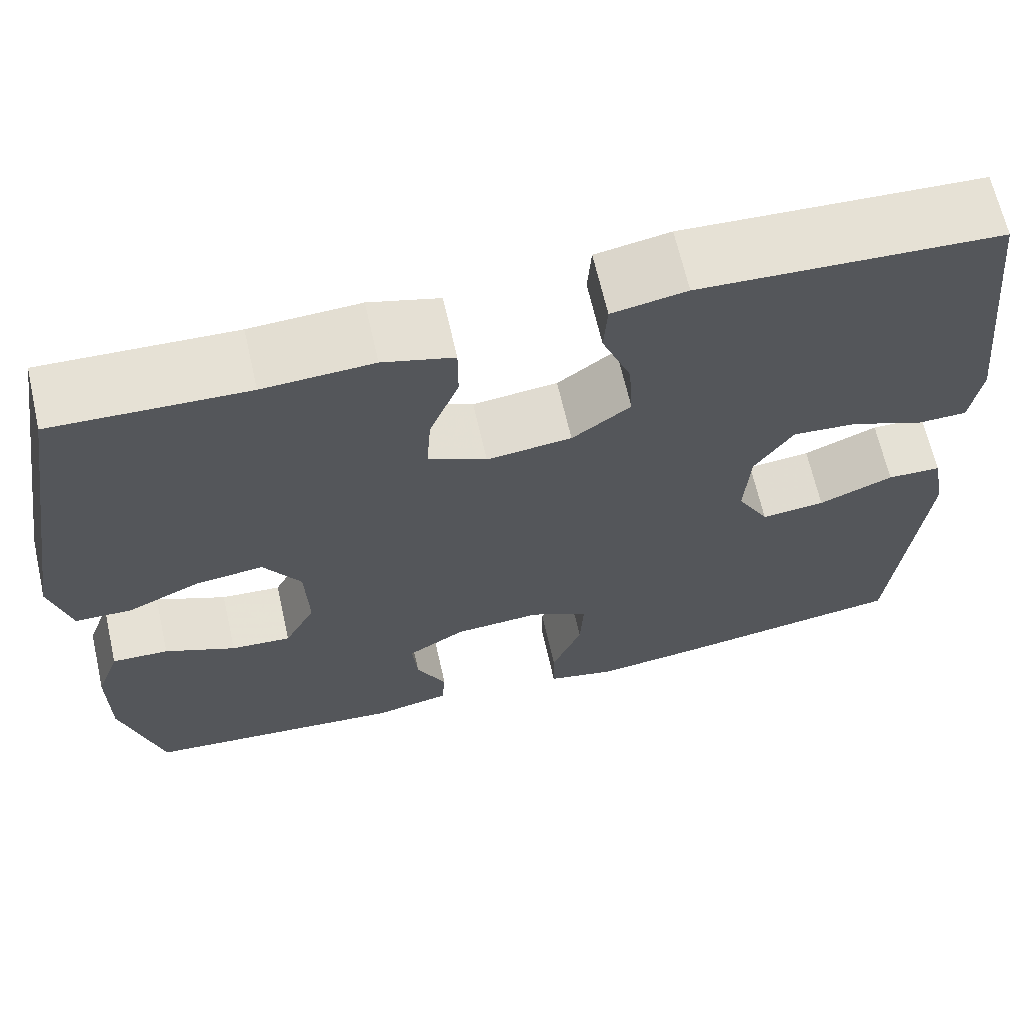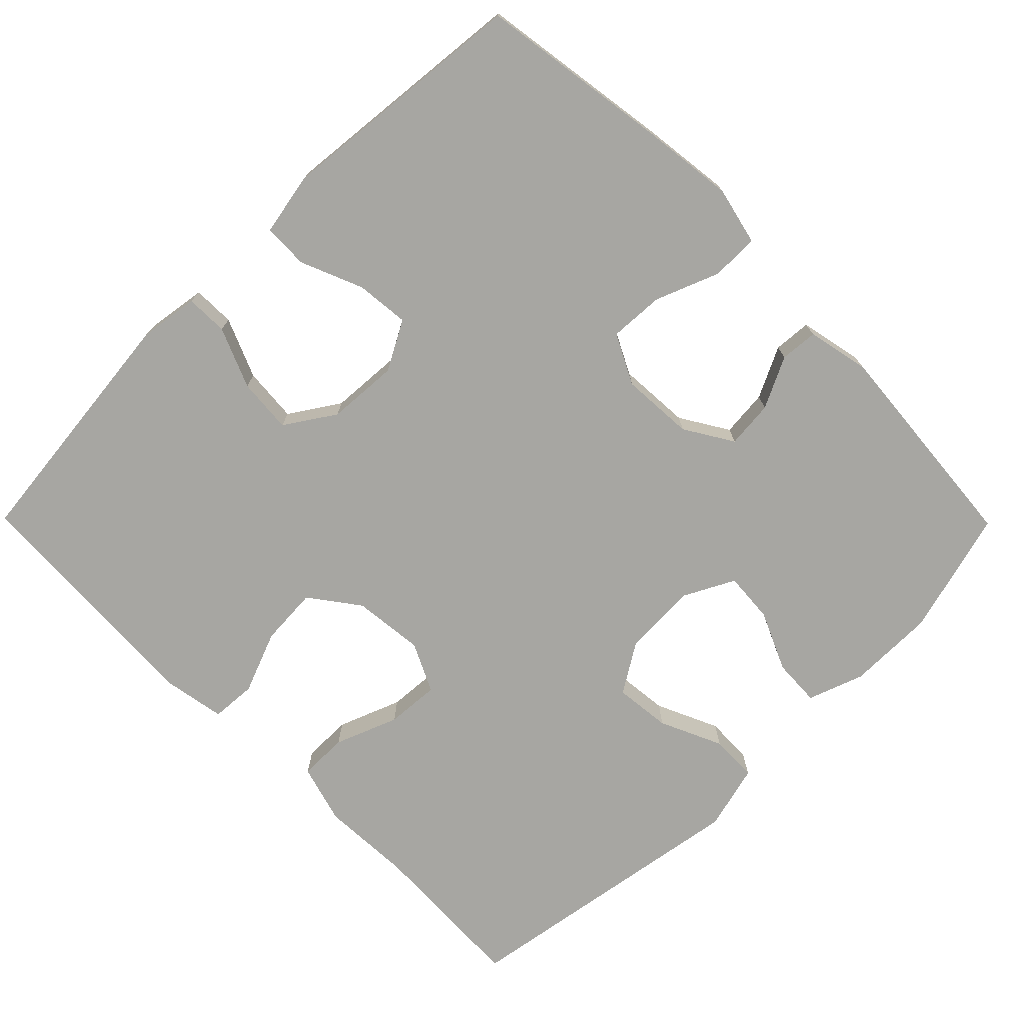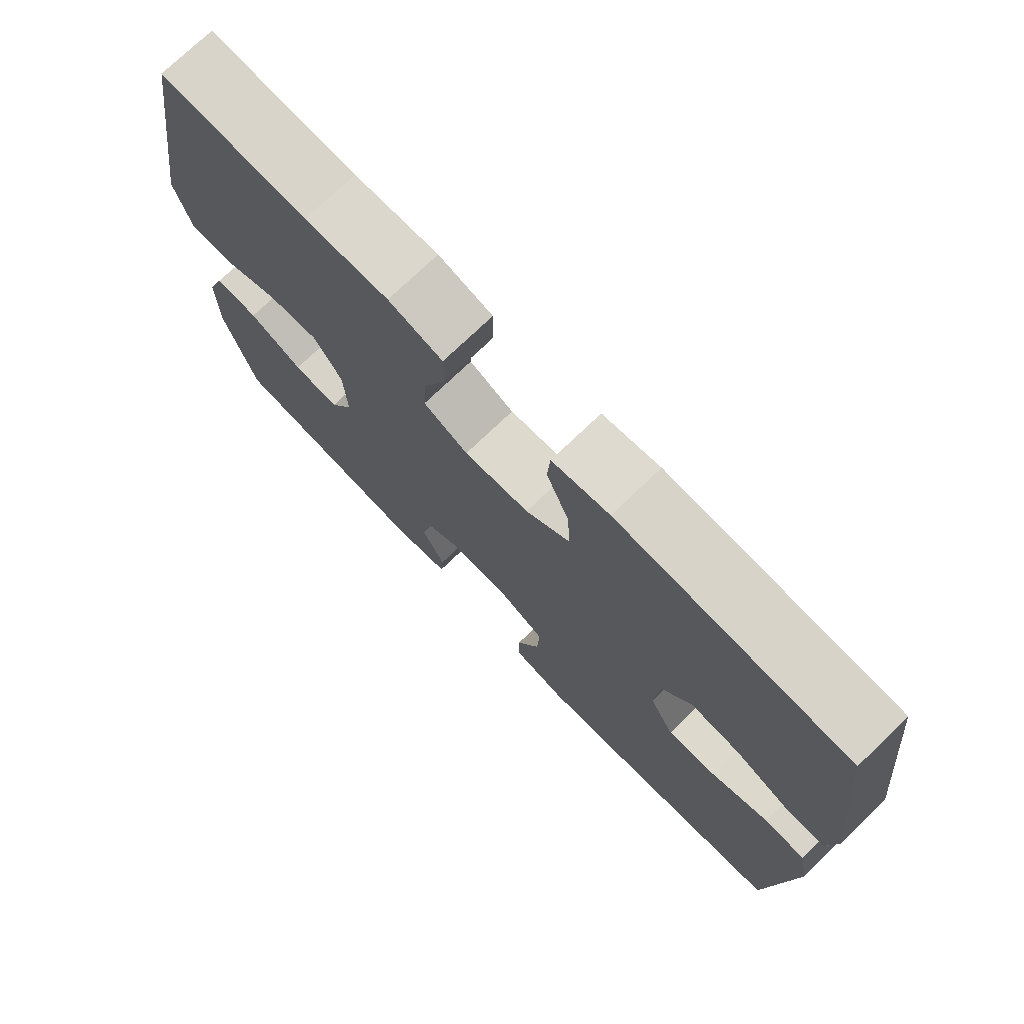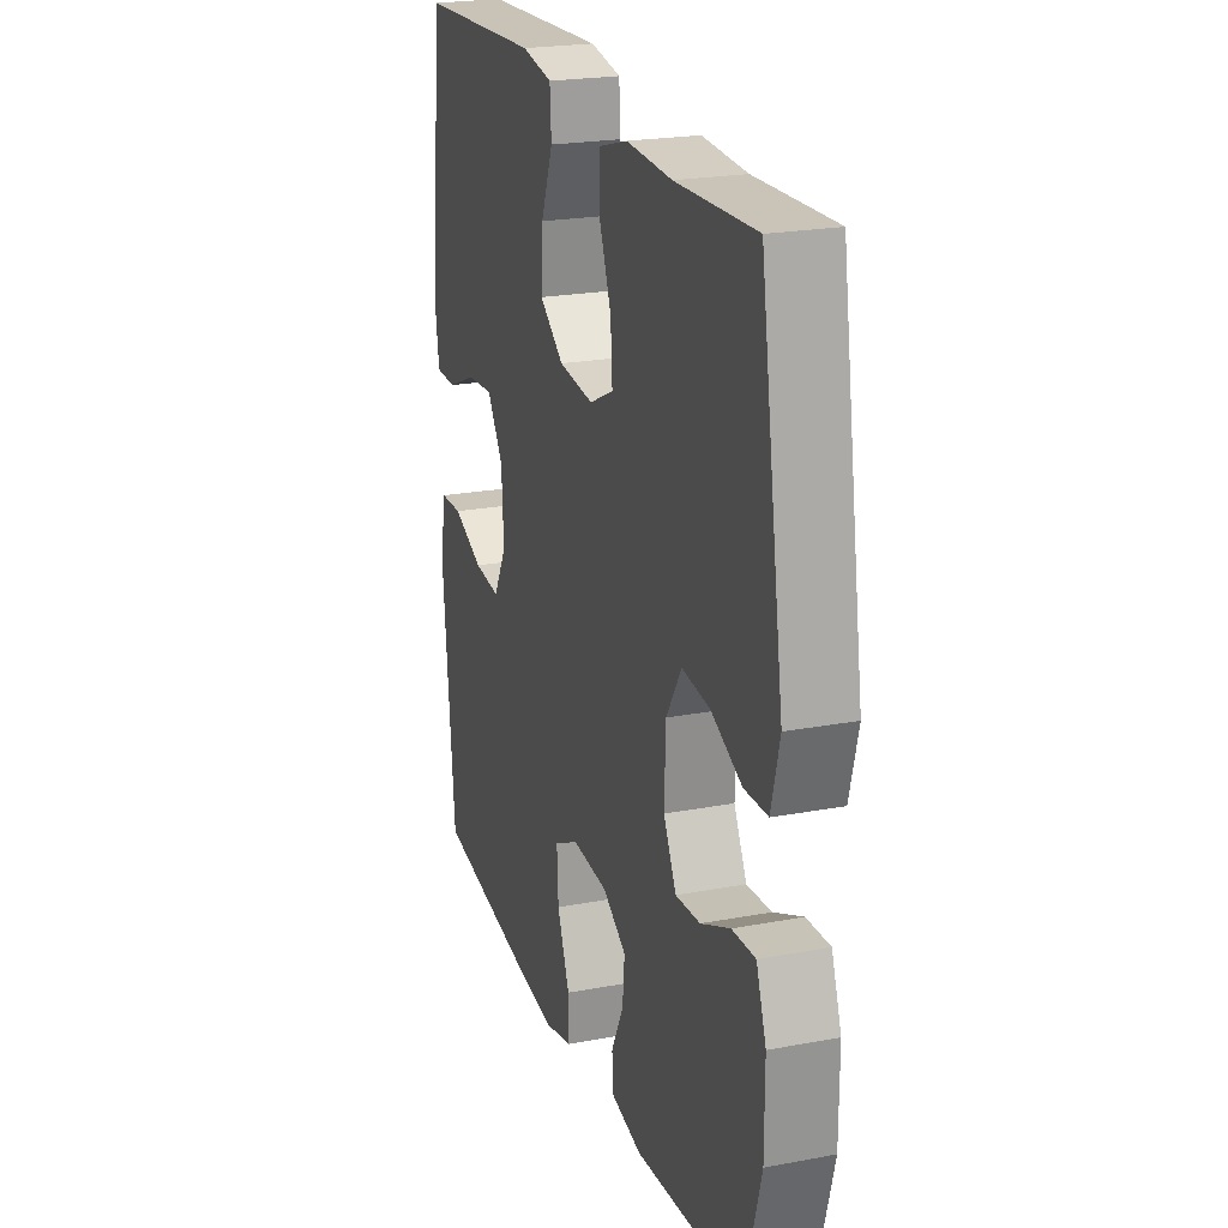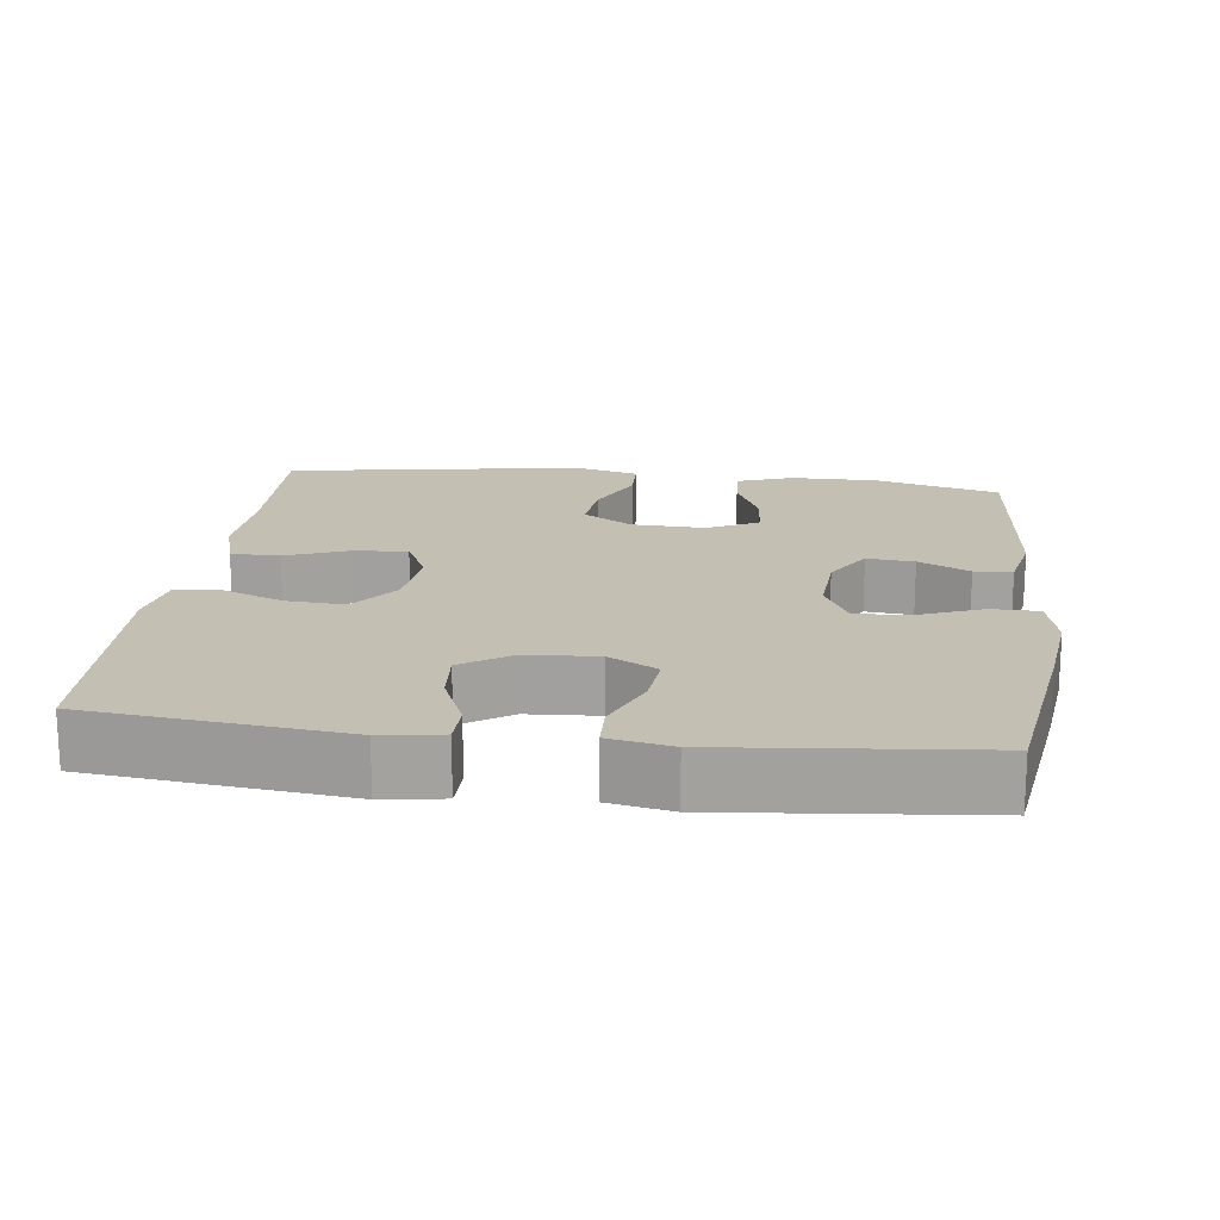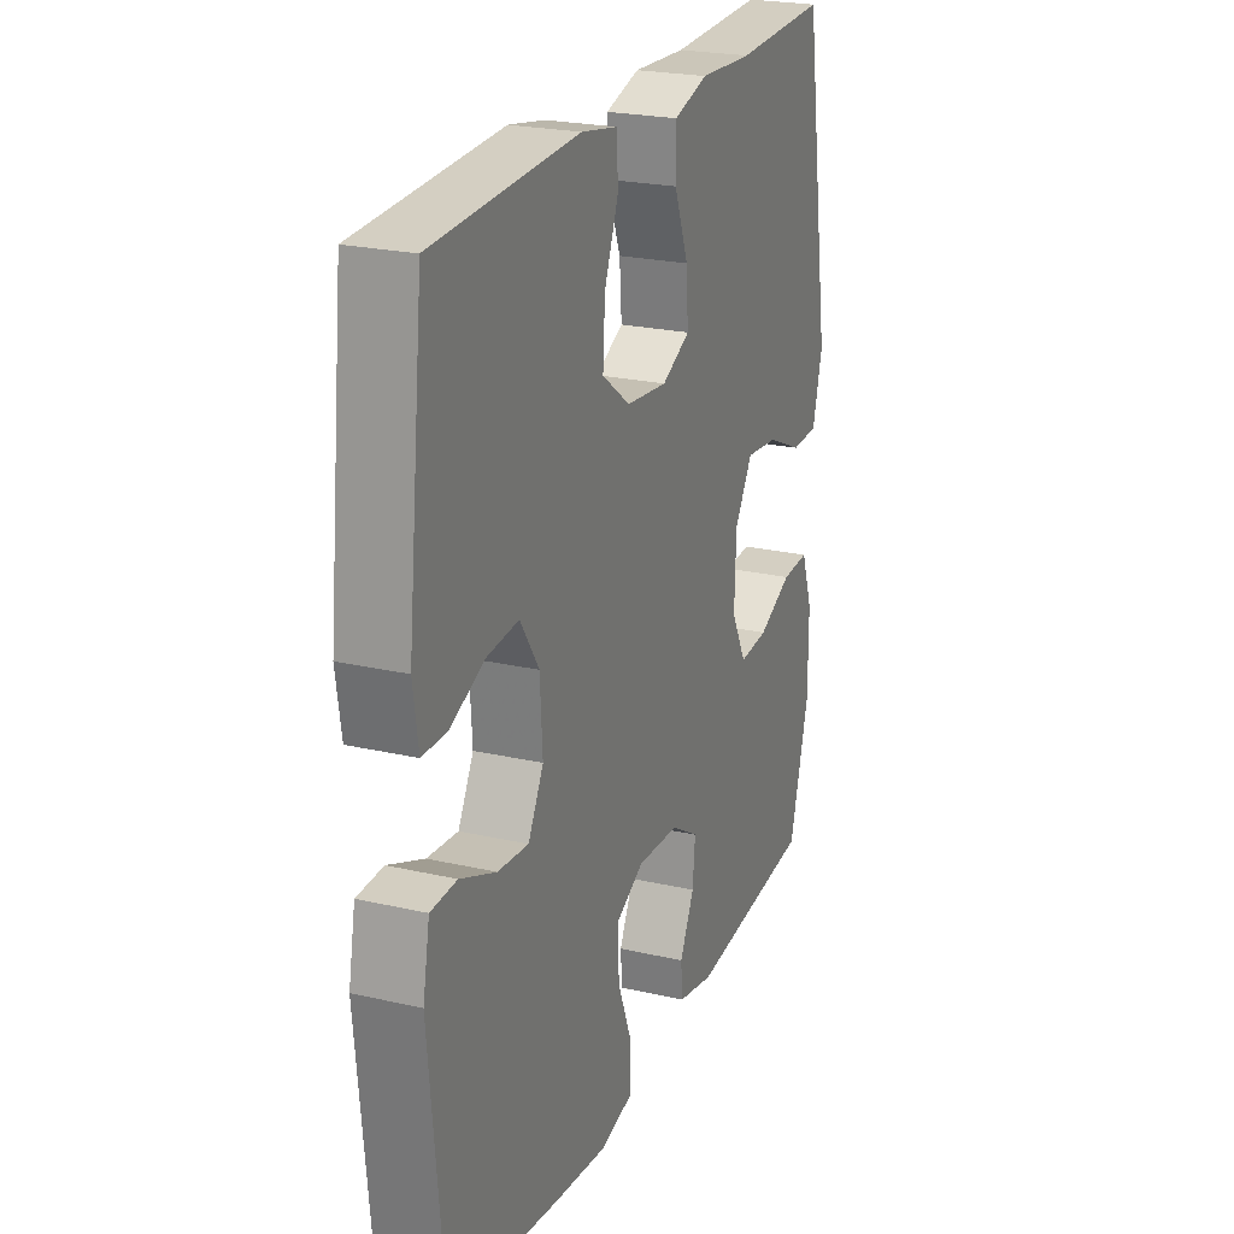
<metadata>
{"format":"obj","ext":"obj","renderer":"f3d","projection":"perspective","resolution":1024,"background":"white","views":[{"elev":66.0,"azim":-12.8,"up":"+Z"},{"elev":-74.0,"azim":134.7,"up":"+Y"},{"elev":74.6,"azim":46.2,"up":"+Z"},{"elev":22.4,"azim":-108.0,"up":"+Z"},{"elev":17.7,"azim":97.0,"up":"+Y"},{"elev":23.3,"azim":111.2,"up":"+Z"}]}
</metadata>
<code>
v -0.5 0.07 0.5
v -0.282 0.07 0.491
v -0.158 0.07 0.497
v -0.078 0.07 0.474
v -0.078 0.07 0.408
v -0.111 0.07 0.323
v -0.116 0.07 0.251
v -0.05 0.07 0.219
v 0.046 0.07 0.229
v 0.112 0.07 0.278
v 0.107 0.07 0.357
v 0.074 0.07 0.441
v 0.078 0.07 0.502
v 0.162 0.07 0.517
v 0.5 0.07 0.5
v 0.538 0.07 0.158
v 0.526 0.07 0.077
v 0.469 0.07 0.076
v 0.388 0.07 0.11
v 0.314 0.07 0.116
v 0.27 0.07 0.049
v 0.264 0.07 -0.047
v 0.3 0.07 -0.113
v 0.372 0.07 -0.106
v 0.456 0.07 -0.071
v 0.517 0.07 -0.073
v 0.533 0.07 -0.157
v 0.5 0.07 -0.5
v 0.238 0.07 -0.539
v 0.116 0.07 -0.554
v 0.038 0.07 -0.536
v 0.037 0.07 -0.472
v 0.071 0.07 -0.386
v 0.075 0.07 -0.312
v 0.008 0.07 -0.278
v -0.09 0.07 -0.284
v -0.155 0.07 -0.324
v -0.149 0.07 -0.388
v -0.115 0.07 -0.457
v -0.119 0.07 -0.508
v -0.204 0.07 -0.526
v -0.5 0.07 -0.5
v -0.546 0.07 -0.332
v -0.546 0.07 -0.213
v -0.519 0.07 -0.138
v -0.455 0.07 -0.141
v -0.375 0.07 -0.177
v -0.307 0.07 -0.182
v -0.272 0.07 -0.114
v -0.276 0.07 -0.014
v -0.318 0.07 0.053
v -0.394 0.07 0.045
v -0.478 0.07 0.007
v -0.542 0.07 0.009
v -0.565 0.07 0.098
v -0.5 0 0.5
v -0.282 0 0.491
v -0.158 0 0.497
v -0.078 0 0.474
v -0.078 0 0.408
v -0.111 0 0.323
v -0.116 0 0.251
v -0.05 0 0.219
v 0.046 0 0.229
v 0.112 0 0.278
v 0.107 0 0.357
v 0.074 0 0.441
v 0.078 0 0.502
v 0.162 0 0.517
v 0.5 0 0.5
v 0.538 0 0.158
v 0.526 0 0.077
v 0.469 0 0.076
v 0.388 0 0.11
v 0.314 0 0.116
v 0.27 0 0.049
v 0.264 0 -0.047
v 0.3 0 -0.113
v 0.372 0 -0.106
v 0.456 0 -0.071
v 0.517 0 -0.073
v 0.533 0 -0.157
v 0.5 0 -0.5
v 0.238 0 -0.539
v 0.116 0 -0.554
v 0.038 0 -0.536
v 0.037 0 -0.472
v 0.071 0 -0.386
v 0.075 0 -0.312
v 0.008 0 -0.278
v -0.09 0 -0.284
v -0.155 0 -0.324
v -0.149 0 -0.388
v -0.115 0 -0.457
v -0.119 0 -0.508
v -0.204 0 -0.526
v -0.5 0 -0.5
v -0.546 0 -0.332
v -0.546 0 -0.213
v -0.519 0 -0.138
v -0.455 0 -0.141
v -0.375 0 -0.177
v -0.307 0 -0.182
v -0.272 0 -0.114
v -0.276 0 -0.014
v -0.318 0 0.053
v -0.394 0 0.045
v -0.478 0 0.007
v -0.542 0 0.009
v -0.565 0 0.098
f 52 53 54 55
f 51 52 55 1
f 50 51 1 2
f 49 50 2 3
f 44 45 46 47
f 44 47 48
f 43 44 48
f 42 43 48
f 41 42 48
f 38 39 40 41
f 37 38 41 48
f 36 37 48 49
f 30 31 32 33
f 30 33 34
f 29 30 34
f 28 29 34
f 27 28 34 35
f 24 25 26 27
f 23 24 27 35
f 16 17 18 19
f 16 19 20
f 15 16 20
f 14 15 20 21
f 11 12 13 14
f 10 11 14 21
f 3 4 5 6
f 3 6 7
f 49 3 7
f 36 49 7 8
f 22 23 35 36
f 22 36 8 9
f 9 10 21 22
f 110 109 108 107
f 56 110 107 106
f 57 56 106 105
f 58 57 105 104
f 102 101 100 99
f 103 102 99
f 103 99 98
f 103 98 97
f 103 97 96
f 96 95 94 93
f 103 96 93 92
f 104 103 92 91
f 88 87 86 85
f 89 88 85
f 89 85 84
f 89 84 83
f 90 89 83 82
f 82 81 80 79
f 90 82 79 78
f 74 73 72 71
f 75 74 71
f 75 71 70
f 76 75 70 69
f 69 68 67 66
f 76 69 66 65
f 61 60 59 58
f 62 61 58
f 62 58 104
f 63 62 104 91
f 91 90 78 77
f 64 63 91 77
f 77 76 65 64
f 1 56 57 2
f 2 57 58 3
f 3 58 59 4
f 4 59 60 5
f 5 60 61 6
f 6 61 62 7
f 7 62 63 8
f 8 63 64 9
f 9 64 65 10
f 10 65 66 11
f 11 66 67 12
f 12 67 68 13
f 13 68 69 14
f 14 69 70 15
f 15 70 71 16
f 16 71 72 17
f 17 72 73 18
f 18 73 74 19
f 19 74 75 20
f 20 75 76 21
f 21 76 77 22
f 22 77 78 23
f 23 78 79 24
f 24 79 80 25
f 25 80 81 26
f 26 81 82 27
f 27 82 83 28
f 28 83 84 29
f 29 84 85 30
f 30 85 86 31
f 31 86 87 32
f 32 87 88 33
f 33 88 89 34
f 34 89 90 35
f 35 90 91 36
f 36 91 92 37
f 37 92 93 38
f 38 93 94 39
f 39 94 95 40
f 40 95 96 41
f 41 96 97 42
f 42 97 98 43
f 43 98 99 44
f 44 99 100 45
f 45 100 101 46
f 46 101 102 47
f 47 102 103 48
f 48 103 104 49
f 49 104 105 50
f 50 105 106 51
f 51 106 107 52
f 52 107 108 53
f 53 108 109 54
f 54 109 110 55
f 55 110 56 1

</code>
